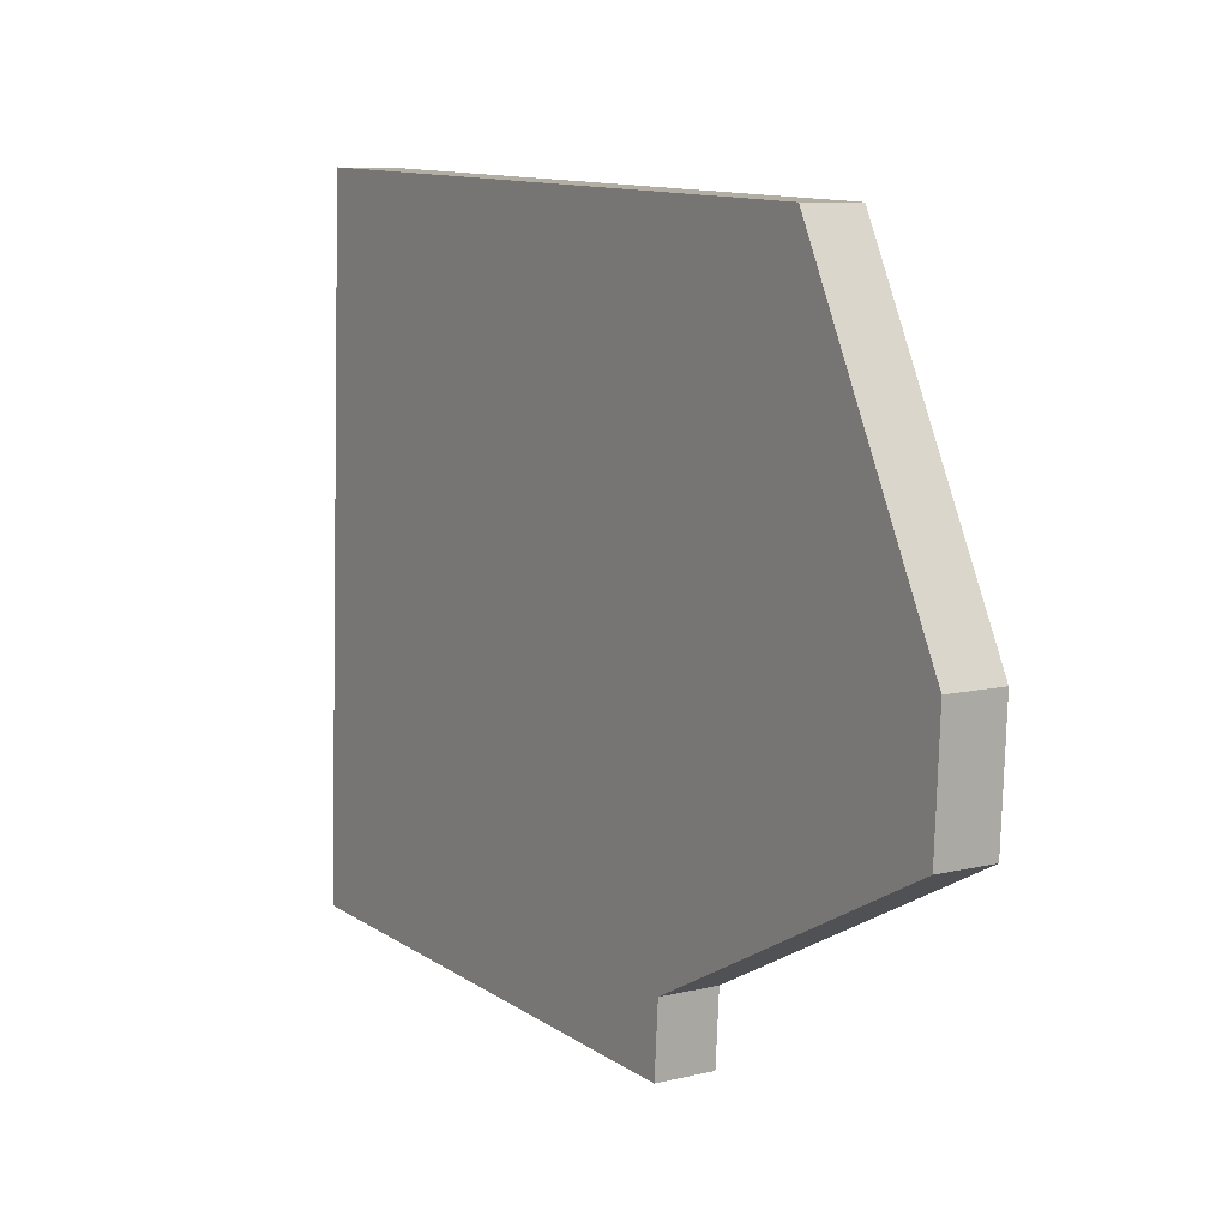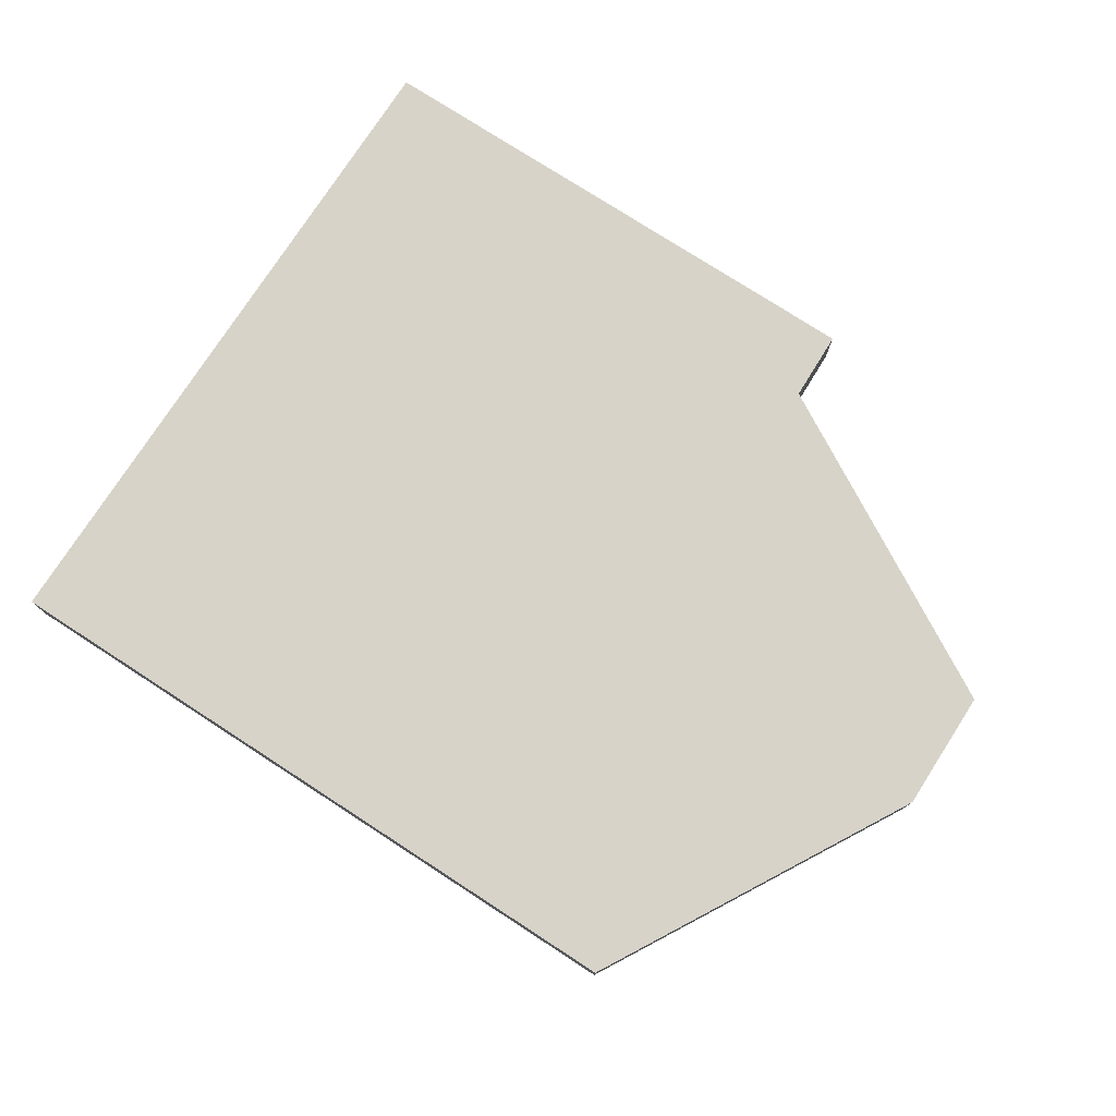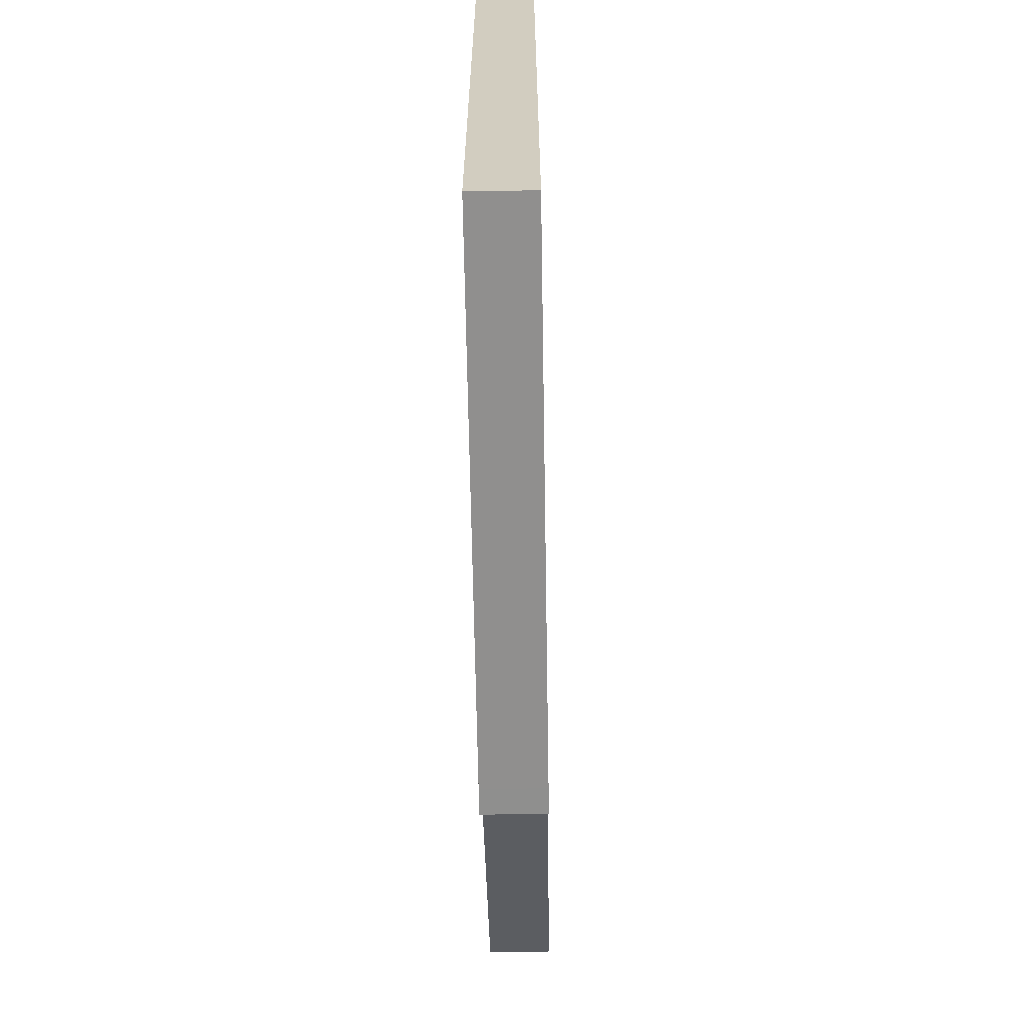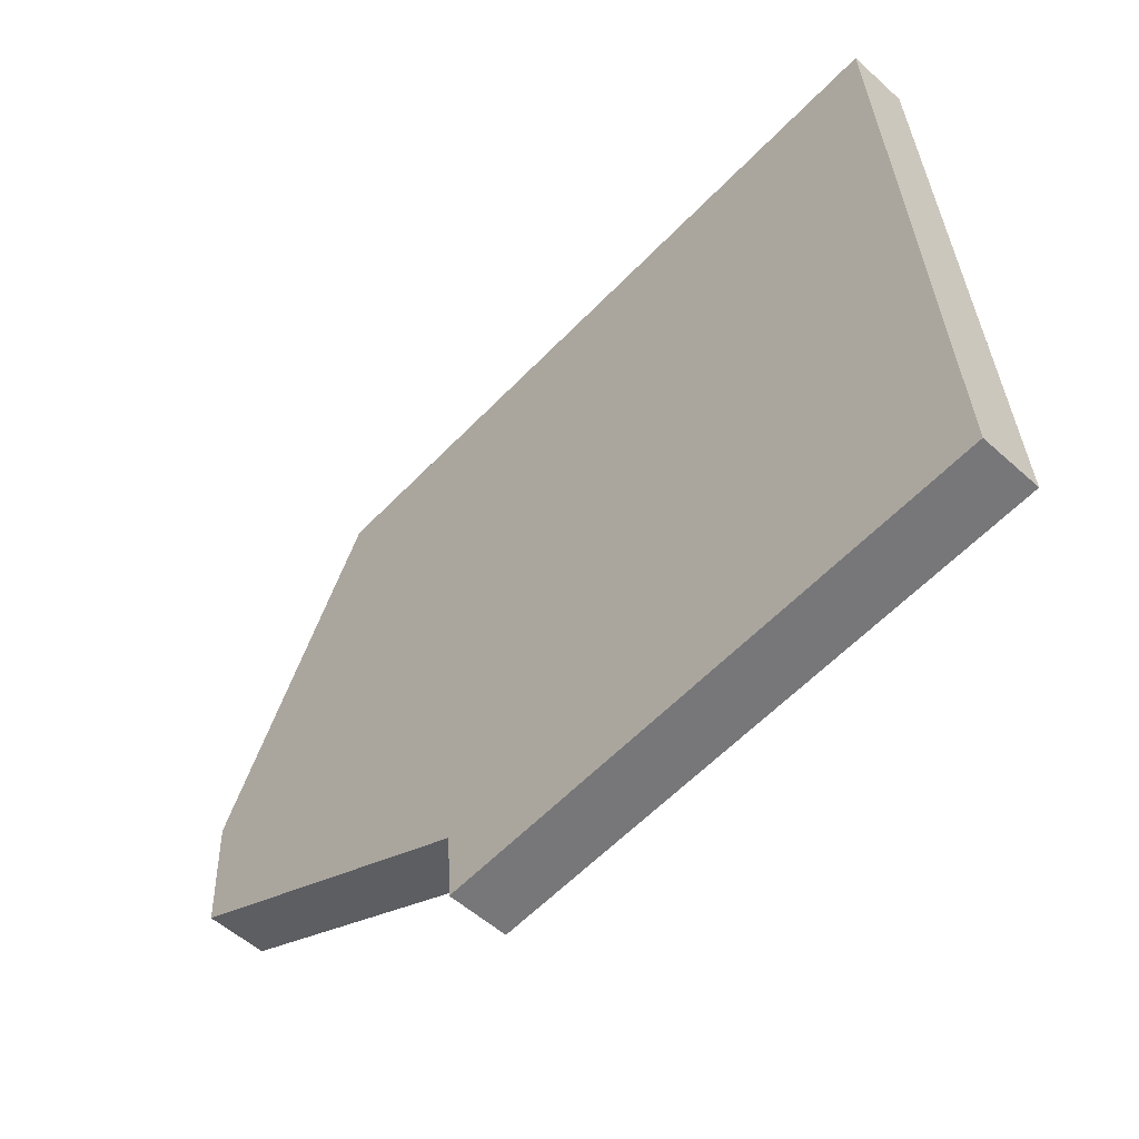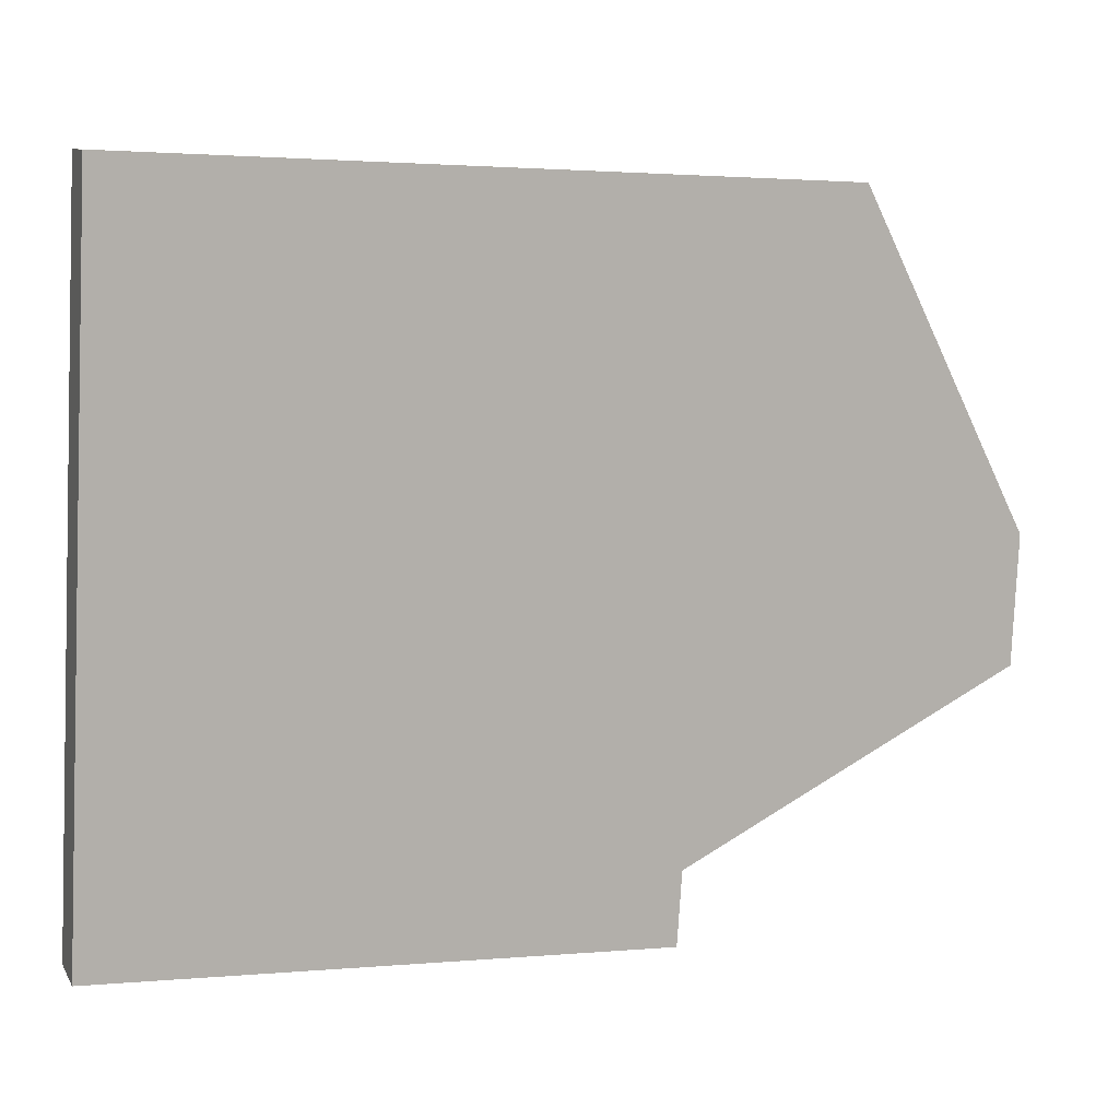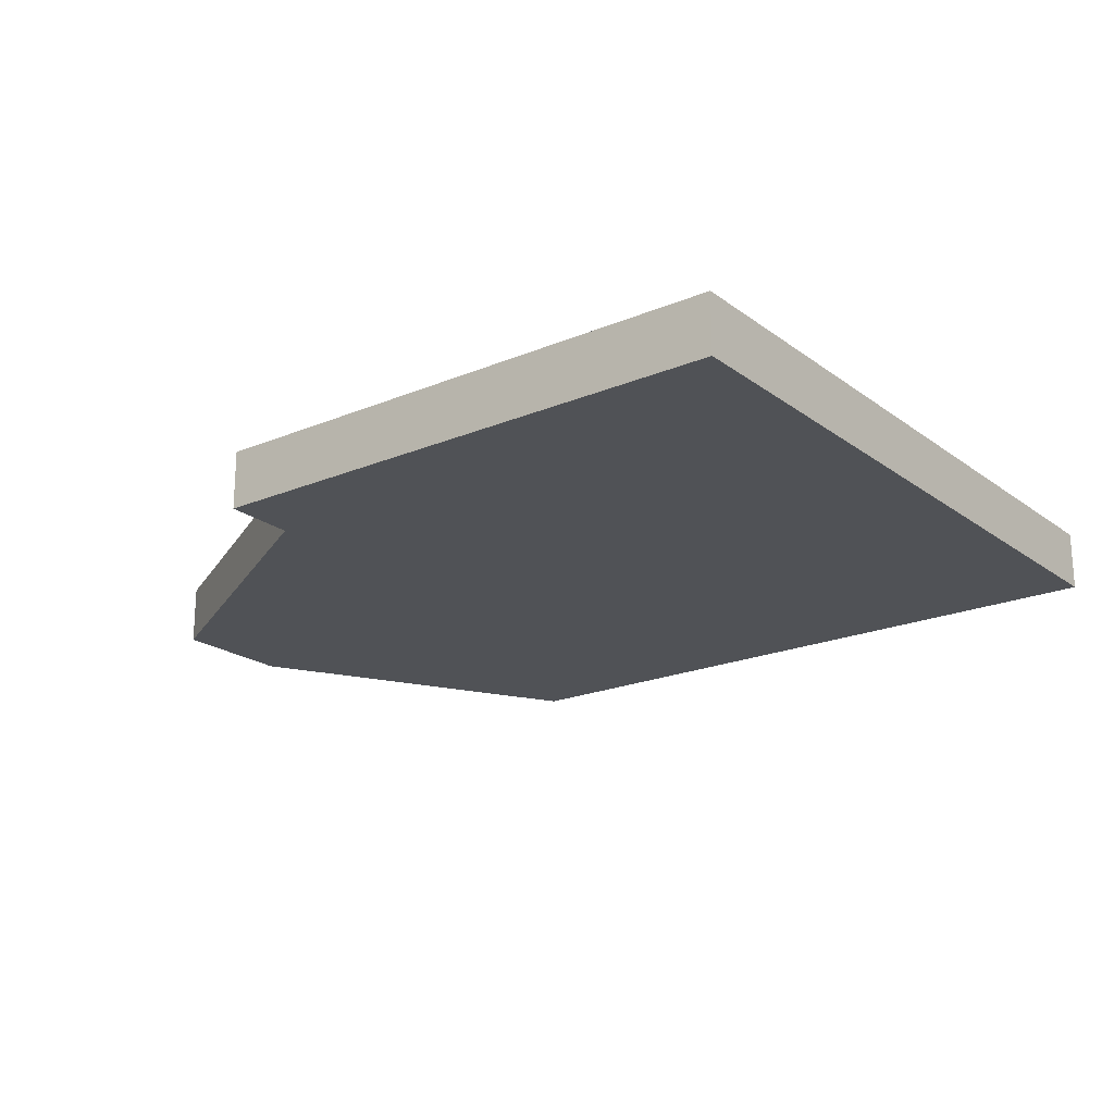
<metadata>
{"format":"obj","ext":"obj","renderer":"f3d","projection":"perspective","resolution":1024,"background":"white","views":[{"elev":8.6,"azim":56.7,"up":"+Z"},{"elev":76.7,"azim":35.5,"up":"+Y"},{"elev":-62.7,"azim":-89.0,"up":"+Z"},{"elev":-55.2,"azim":-133.4,"up":"+Z"},{"elev":9.8,"azim":-18.9,"up":"+Z"},{"elev":-20.6,"azim":-140.1,"up":"+Y"}]}
</metadata>
<code>
v  1.565 2.964 34.88
v  0 0 0
v  1.565 -2.136e-15 34.88
v  6.311e-05 2.964 -9.365e-05
v  27.64 -2.065e-15 33.72
v  27.64 2.964 33.72
v  28.89 -2.061e-15 33.66
v  28.89 2.964 33.66
v  34.89 -2.045e-15 33.39
v  34.89 2.964 33.39
v  36.34 -2.041e-15 33.33
v  36.34 2.964 33.33
v  44.54 -1.042e-15 17.01
v  44.54 2.964 17.01
v  44.24 -6.583e-16 10.75
v  44.24 2.964 10.75
v  27.69 2.964 2.35
v  27.69 -1.439e-16 2.35
v  27.44 7.738e-17 -1.264
v  27.44 2.964 -1.264
v  26.18 2.964 -1.206
v  26.18 7.383e-17 -1.206
g defaultobject
f 1 2 3
f 2 1 4
f 5 1 3
f 1 5 6
f 7 6 5
f 6 7 8
f 9 8 7
f 8 9 10
f 11 10 9
f 10 11 12
f 13 12 11
f 12 13 14
f 15 14 13
f 14 15 16
f 17 15 18
f 15 17 16
f 19 17 18
f 17 19 20
f 21 19 22
f 19 21 20
f 4 22 2
f 22 4 21
f 2 5 3
f 5 2 7
f 7 2 9
f 9 2 11
f 11 2 13
f 13 2 18
f 18 2 22
f 18 22 19
f 15 13 18
f 1 21 4
f 21 1 20
f 20 1 17
f 17 1 16
f 16 1 6
f 16 6 14
f 14 6 8
f 14 8 10
f 14 10 12

</code>
